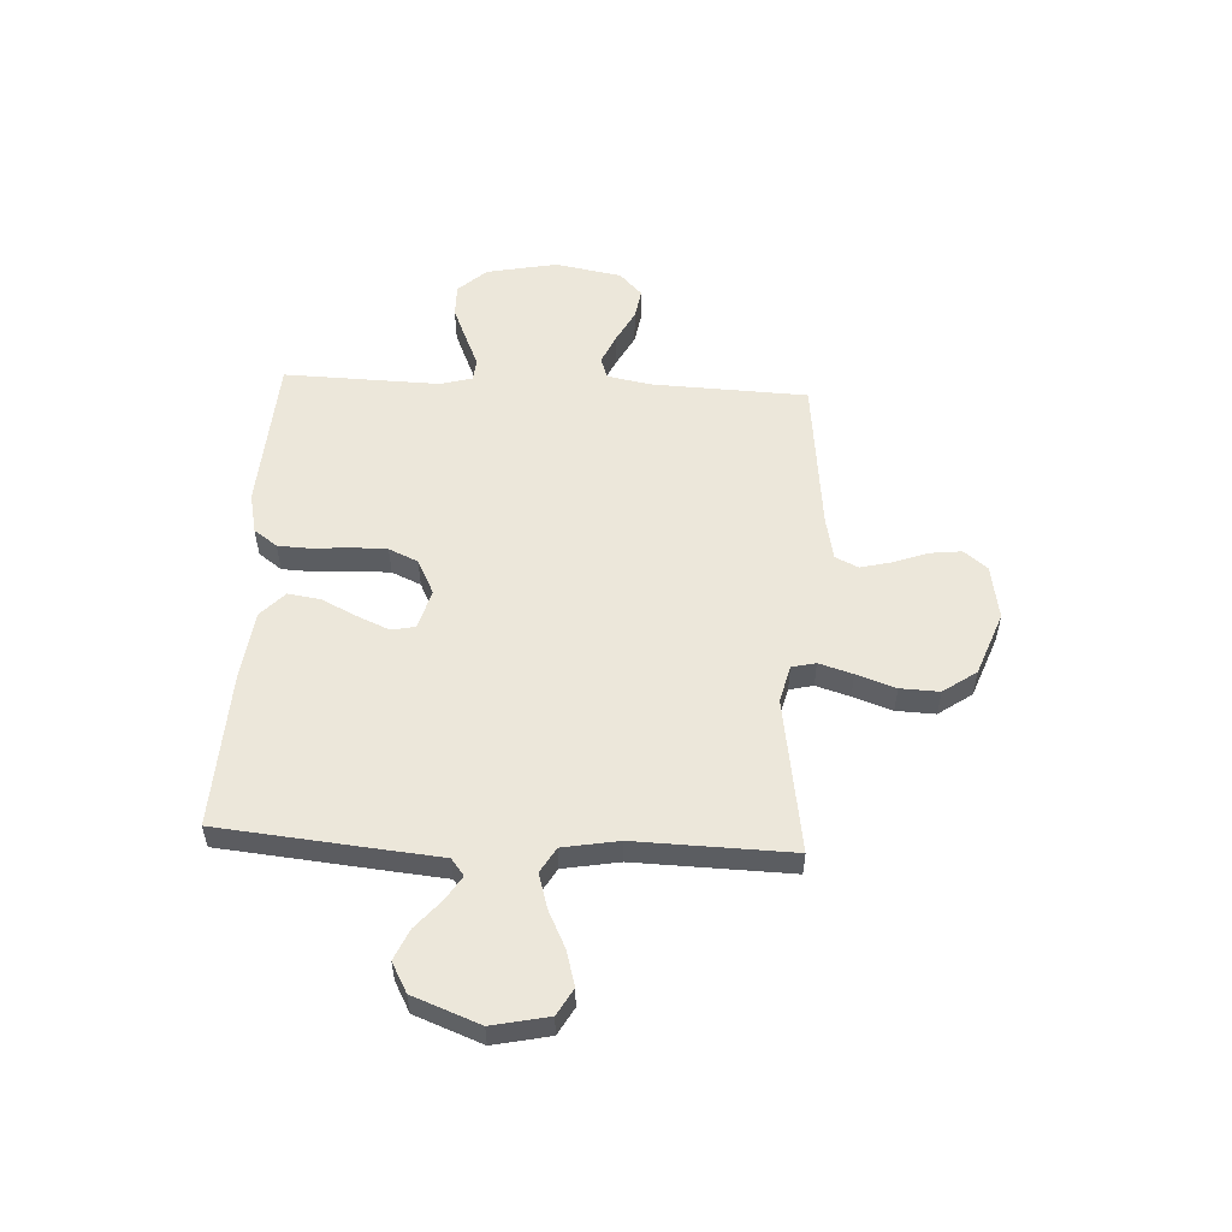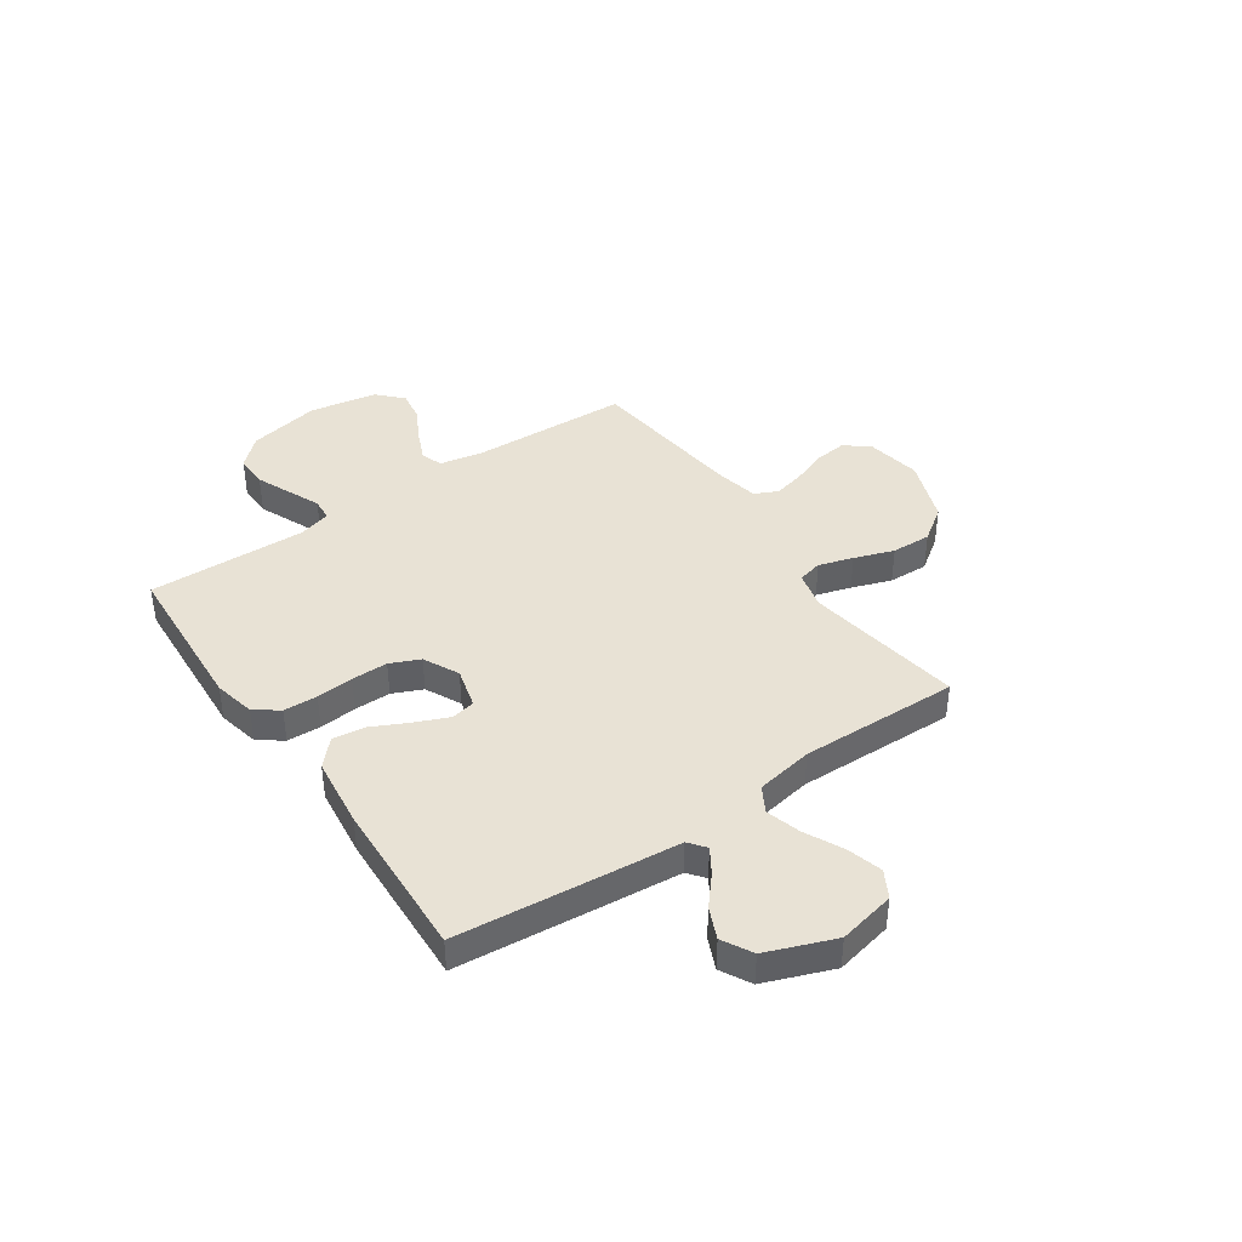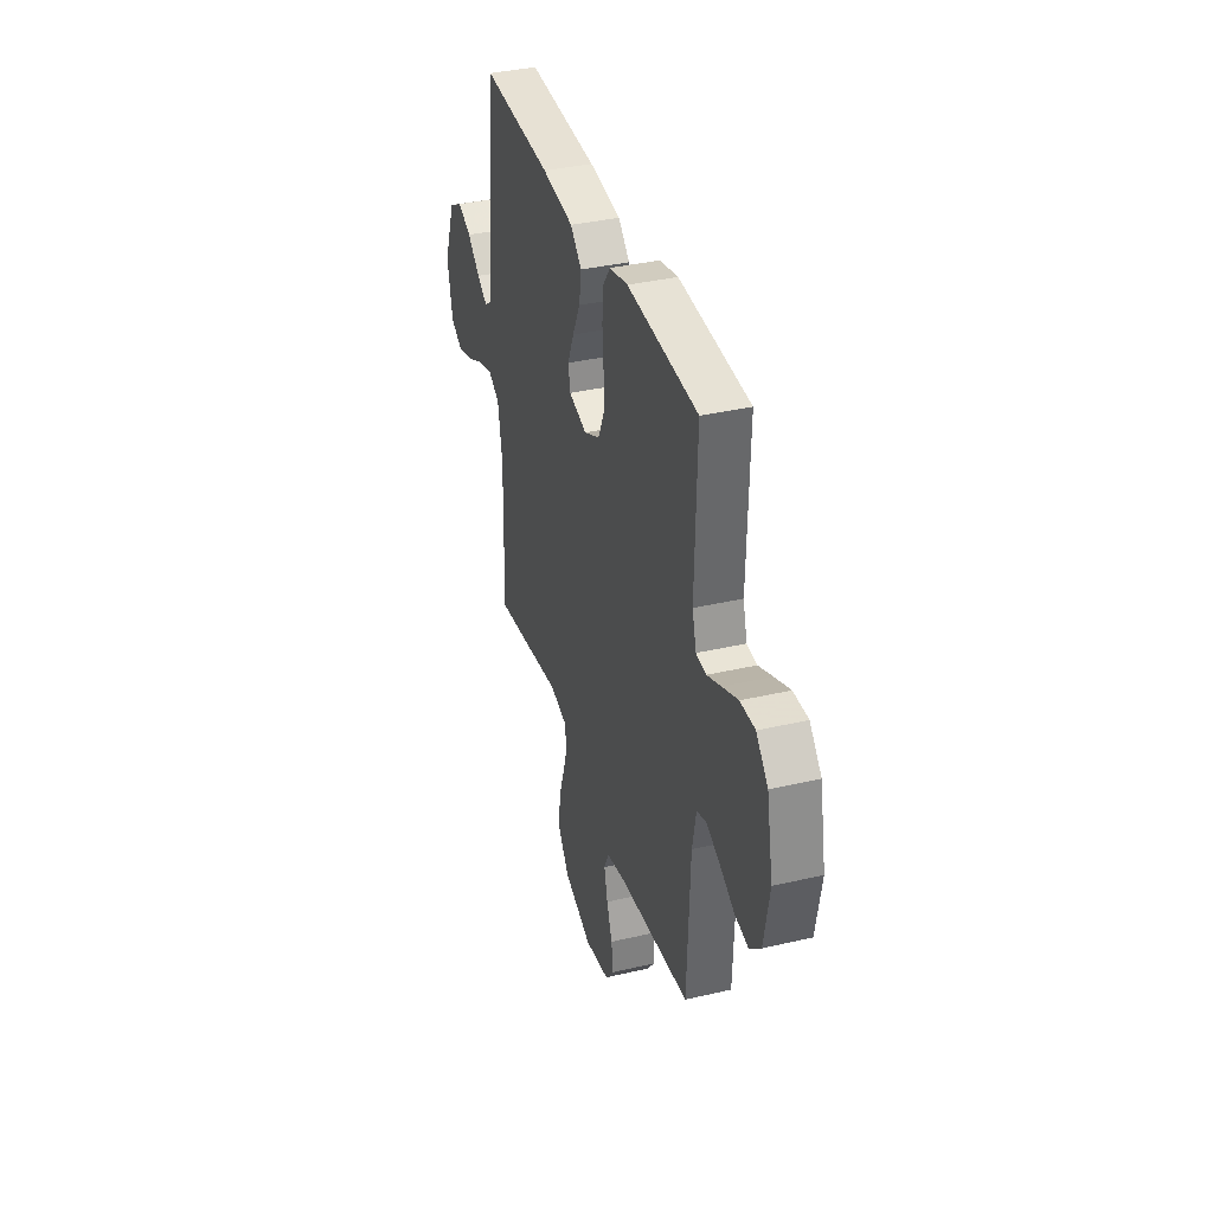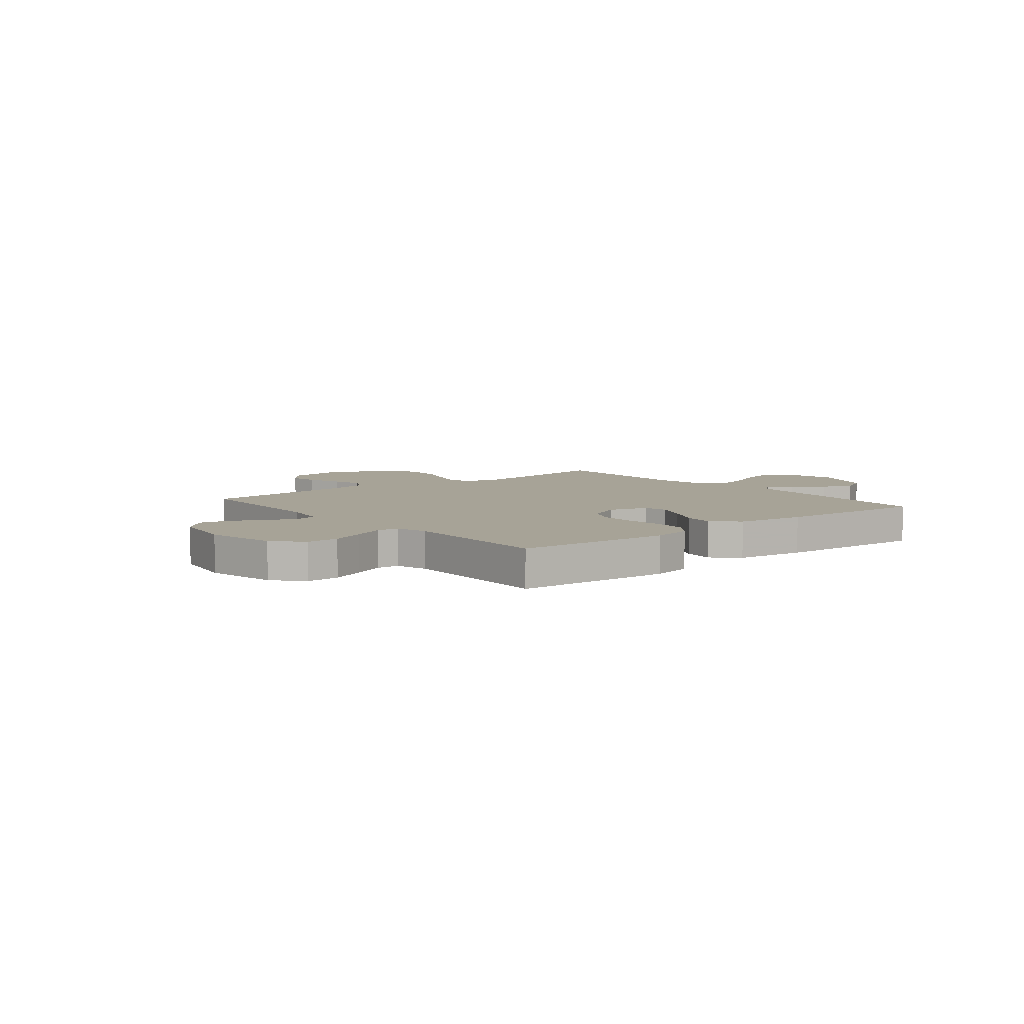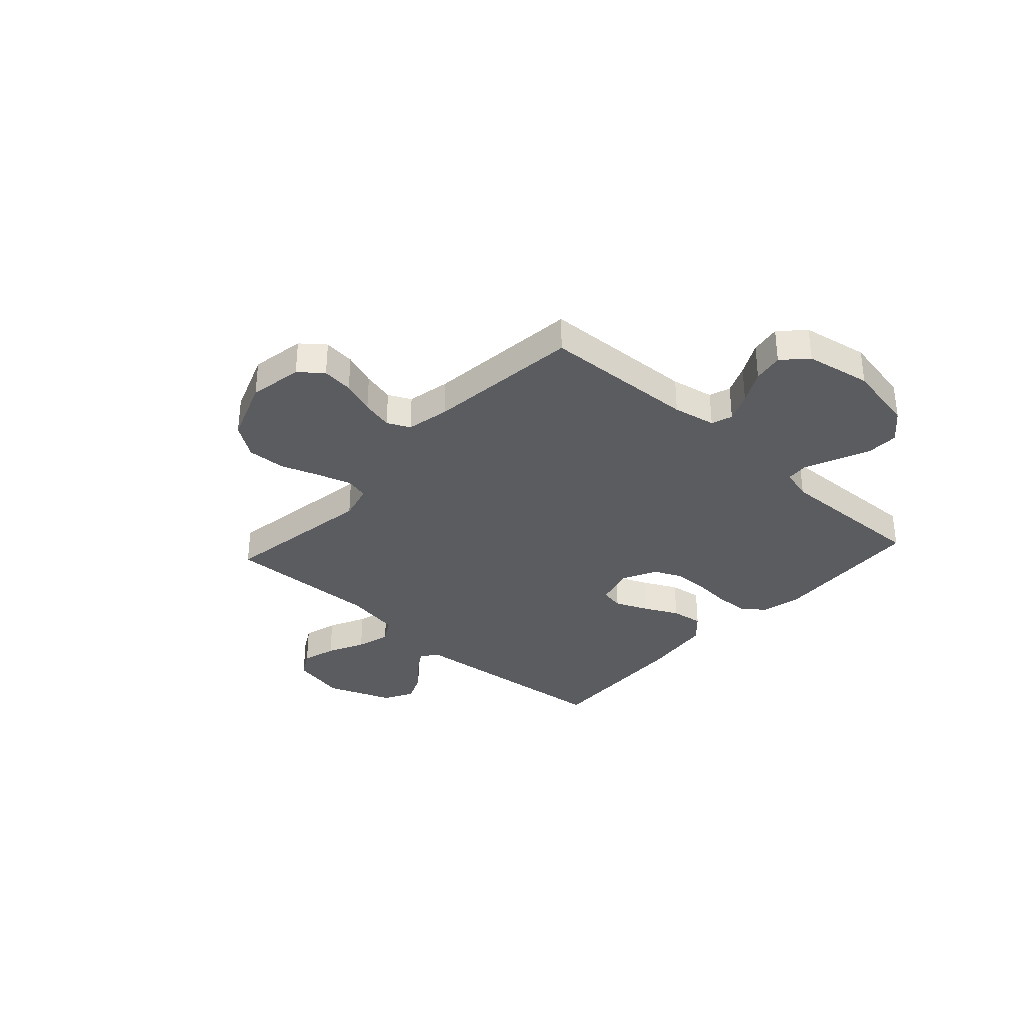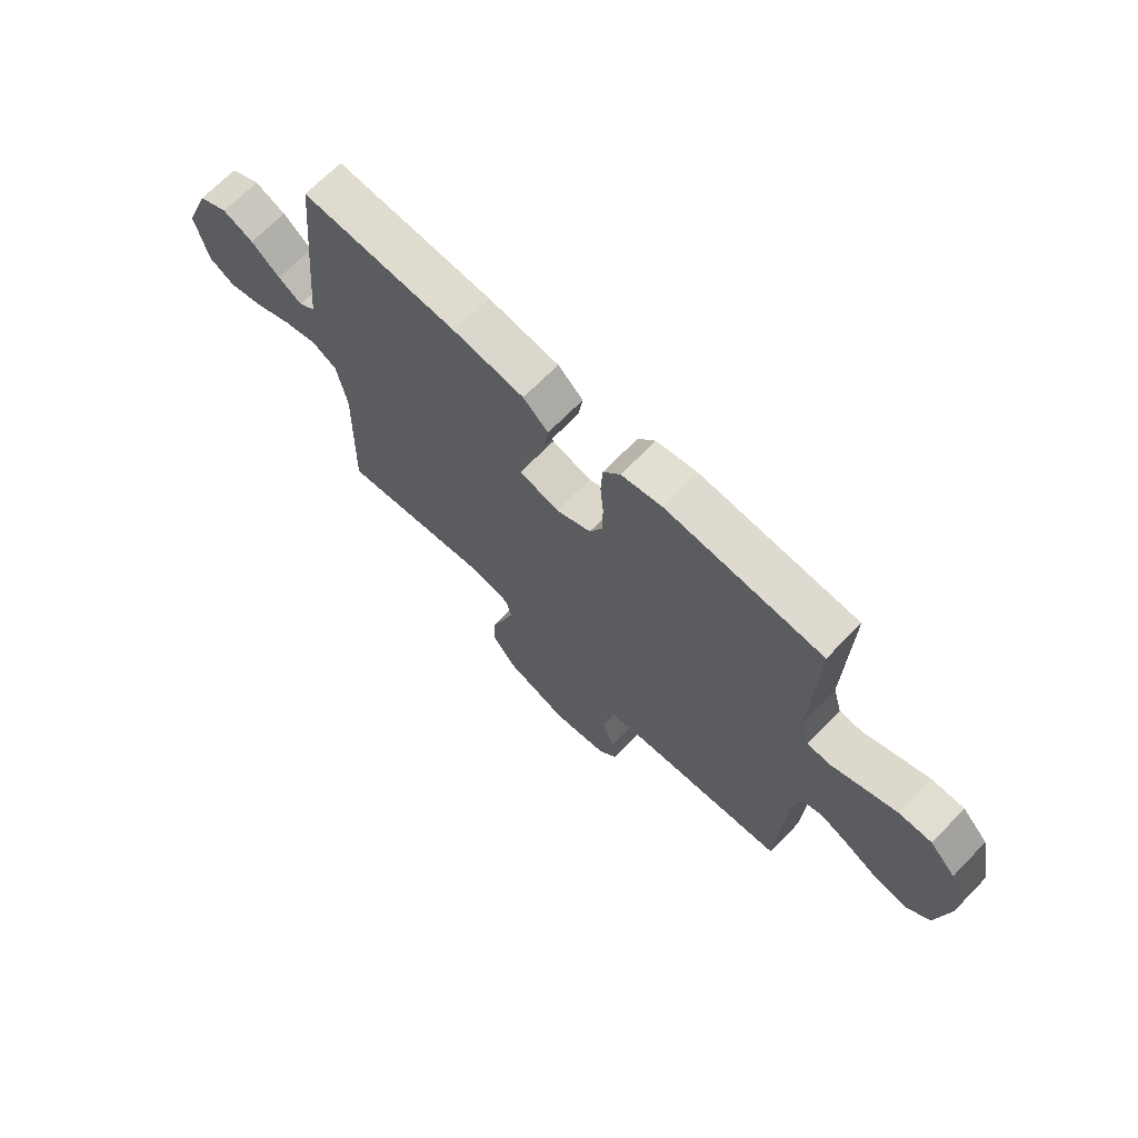
<metadata>
{"format":"obj","ext":"obj","renderer":"f3d","projection":"perspective","resolution":1024,"background":"white","views":[{"elev":54.1,"azim":93.0,"up":"+Y"},{"elev":40.7,"azim":55.4,"up":"+Y"},{"elev":36.6,"azim":-106.8,"up":"+Z"},{"elev":6.7,"azim":-39.2,"up":"+Y"},{"elev":-33.9,"azim":-132.3,"up":"+Y"},{"elev":69.0,"azim":-135.7,"up":"+Z"}]}
</metadata>
<code>
v 0.5 0.07 0.5
v 0.529 0.07 0.2
v 0.54 0.07 0.082
v 0.572 0.07 0.057
v 0.618 0.07 0.086
v 0.673 0.07 0.133
v 0.732 0.07 0.159
v 0.789 0.07 0.128
v 0.838 0.07 0
v 0.815 0.07 -0.108
v 0.764 0.07 -0.137
v 0.697 0.07 -0.118
v 0.625 0.07 -0.083
v 0.559 0.07 -0.064
v 0.511 0.07 -0.092
v 0.492 0.07 -0.2
v 0.5 0.07 -0.5
v 0.2 0.07 -0.454
v 0.129 0.07 -0.472
v 0.118 0.07 -0.518
v 0.138 0.07 -0.583
v 0.164 0.07 -0.658
v 0.167 0.07 -0.733
v 0.122 0.07 -0.797
v 0 0.07 -0.843
v -0.105 0.07 -0.825
v -0.141 0.07 -0.78
v -0.134 0.07 -0.719
v -0.11 0.07 -0.654
v -0.095 0.07 -0.593
v -0.116 0.07 -0.549
v -0.2 0.07 -0.532
v -0.5 0.07 -0.5
v -0.512 0.07 -0.2
v -0.528 0.07 -0.117
v -0.569 0.07 -0.103
v -0.626 0.07 -0.128
v -0.69 0.07 -0.162
v -0.749 0.07 -0.172
v -0.795 0.07 -0.128
v -0.818 0.07 0
v -0.791 0.07 0.136
v -0.741 0.07 0.19
v -0.678 0.07 0.189
v -0.612 0.07 0.161
v -0.552 0.07 0.135
v -0.509 0.07 0.139
v -0.492 0.07 0.2
v -0.5 0.07 0.5
v -0.2 0.07 0.519
v -0.122 0.07 0.502
v -0.089 0.07 0.457
v -0.086 0.07 0.393
v -0.092 0.07 0.323
v -0.092 0.07 0.254
v -0.067 0.07 0.198
v 0 0.07 0.165
v 0.077 0.07 0.186
v 0.086 0.07 0.232
v 0.059 0.07 0.295
v 0.026 0.07 0.362
v 0.017 0.07 0.424
v 0.065 0.07 0.469
v 0.2 0.07 0.486
v 0.5 0 0.5
v 0.529 0 0.2
v 0.54 0 0.082
v 0.572 0 0.057
v 0.618 0 0.086
v 0.673 0 0.133
v 0.732 0 0.159
v 0.789 0 0.128
v 0.838 0 0
v 0.815 0 -0.108
v 0.764 0 -0.137
v 0.697 0 -0.118
v 0.625 0 -0.083
v 0.559 0 -0.064
v 0.511 0 -0.092
v 0.492 0 -0.2
v 0.5 0 -0.5
v 0.2 0 -0.454
v 0.129 0 -0.472
v 0.118 0 -0.518
v 0.138 0 -0.583
v 0.164 0 -0.658
v 0.167 0 -0.733
v 0.122 0 -0.797
v 0 0 -0.843
v -0.105 0 -0.825
v -0.141 0 -0.78
v -0.134 0 -0.719
v -0.11 0 -0.654
v -0.095 0 -0.593
v -0.116 0 -0.549
v -0.2 0 -0.532
v -0.5 0 -0.5
v -0.512 0 -0.2
v -0.528 0 -0.117
v -0.569 0 -0.103
v -0.626 0 -0.128
v -0.69 0 -0.162
v -0.749 0 -0.172
v -0.795 0 -0.128
v -0.818 0 0
v -0.791 0 0.136
v -0.741 0 0.19
v -0.678 0 0.189
v -0.612 0 0.161
v -0.552 0 0.135
v -0.509 0 0.139
v -0.492 0 0.2
v -0.5 0 0.5
v -0.2 0 0.519
v -0.122 0 0.502
v -0.089 0 0.457
v -0.086 0 0.393
v -0.092 0 0.323
v -0.092 0 0.254
v -0.067 0 0.198
v 0 0 0.165
v 0.077 0 0.186
v 0.086 0 0.232
v 0.059 0 0.295
v 0.026 0 0.362
v 0.017 0 0.424
v 0.065 0 0.469
v 0.2 0 0.486
f 60 61 62 63
f 59 60 63 64
f 58 59 64 1
f 51 52 53 54
f 51 54 55
f 48 49 50 51
f 47 48 51 55
f 43 44 45 46
f 41 42 43 46
f 41 46 47
f 37 38 39 40
f 36 37 40 41
f 35 36 41 47
f 32 33 34
f 31 32 34 35
f 26 27 28 29
f 26 29 30
f 25 26 30
f 24 25 30
f 21 22 23 24
f 20 21 24 30
f 19 20 30 31
f 16 17 18
f 15 16 18 19
f 10 11 12 13
f 10 13 14
f 9 10 14
f 8 9 14
f 5 6 7 8
f 4 5 8 14
f 3 4 14 15
f 58 1 2 3
f 57 58 3 15
f 56 57 15 19
f 35 47 55 56
f 19 31 35 56
f 127 126 125 124
f 128 127 124 123
f 65 128 123 122
f 118 117 116 115
f 119 118 115
f 115 114 113 112
f 119 115 112 111
f 110 109 108 107
f 110 107 106 105
f 111 110 105
f 104 103 102 101
f 105 104 101 100
f 111 105 100 99
f 98 97 96
f 99 98 96 95
f 93 92 91 90
f 94 93 90
f 94 90 89
f 94 89 88
f 88 87 86 85
f 94 88 85 84
f 95 94 84 83
f 82 81 80
f 83 82 80 79
f 77 76 75 74
f 78 77 74
f 78 74 73
f 78 73 72
f 72 71 70 69
f 78 72 69 68
f 79 78 68 67
f 67 66 65 122
f 79 67 122 121
f 83 79 121 120
f 120 119 111 99
f 120 99 95 83
f 1 65 66 2
f 2 66 67 3
f 3 67 68 4
f 4 68 69 5
f 5 69 70 6
f 6 70 71 7
f 7 71 72 8
f 8 72 73 9
f 9 73 74 10
f 10 74 75 11
f 11 75 76 12
f 12 76 77 13
f 13 77 78 14
f 14 78 79 15
f 15 79 80 16
f 16 80 81 17
f 17 81 82 18
f 18 82 83 19
f 19 83 84 20
f 20 84 85 21
f 21 85 86 22
f 22 86 87 23
f 23 87 88 24
f 24 88 89 25
f 25 89 90 26
f 26 90 91 27
f 27 91 92 28
f 28 92 93 29
f 29 93 94 30
f 30 94 95 31
f 31 95 96 32
f 32 96 97 33
f 33 97 98 34
f 34 98 99 35
f 35 99 100 36
f 36 100 101 37
f 37 101 102 38
f 38 102 103 39
f 39 103 104 40
f 40 104 105 41
f 41 105 106 42
f 42 106 107 43
f 43 107 108 44
f 44 108 109 45
f 45 109 110 46
f 46 110 111 47
f 47 111 112 48
f 48 112 113 49
f 49 113 114 50
f 50 114 115 51
f 51 115 116 52
f 52 116 117 53
f 53 117 118 54
f 54 118 119 55
f 55 119 120 56
f 56 120 121 57
f 57 121 122 58
f 58 122 123 59
f 59 123 124 60
f 60 124 125 61
f 61 125 126 62
f 62 126 127 63
f 63 127 128 64
f 64 128 65 1

</code>
